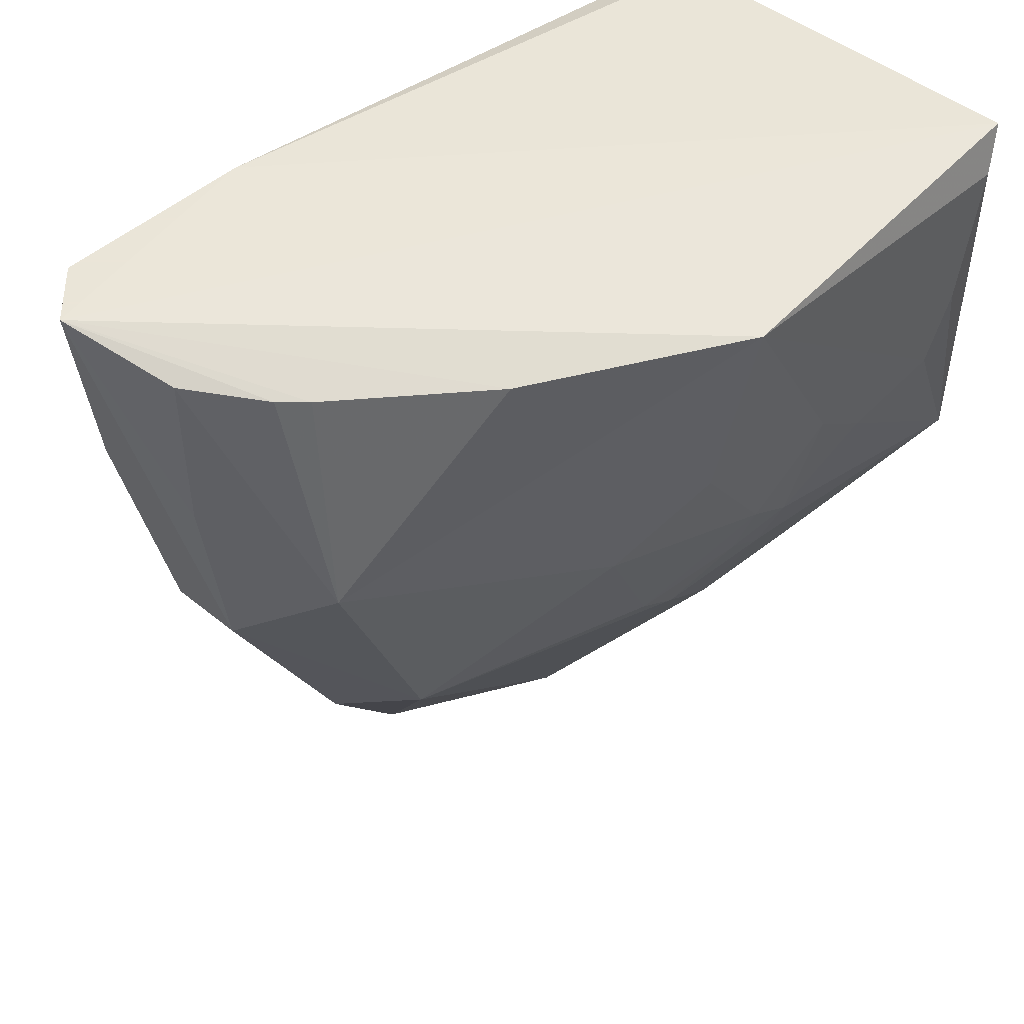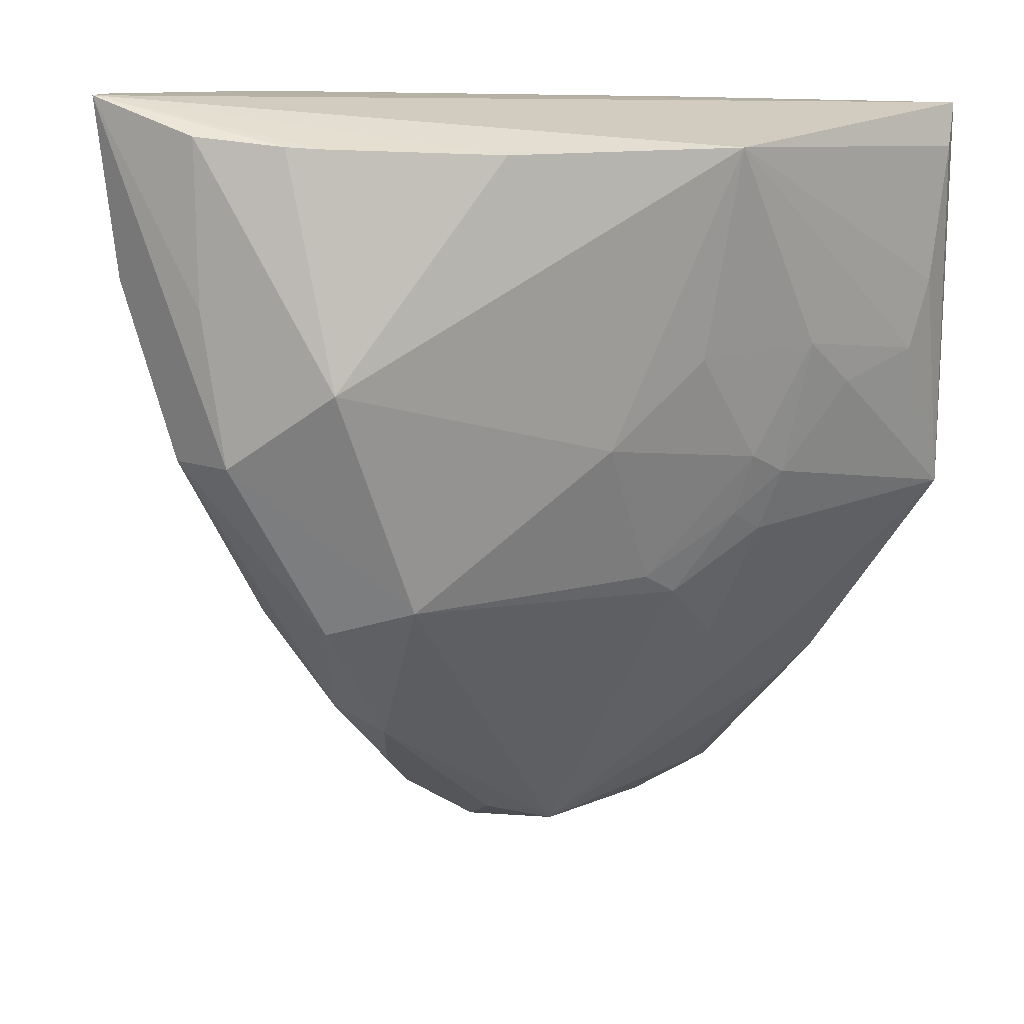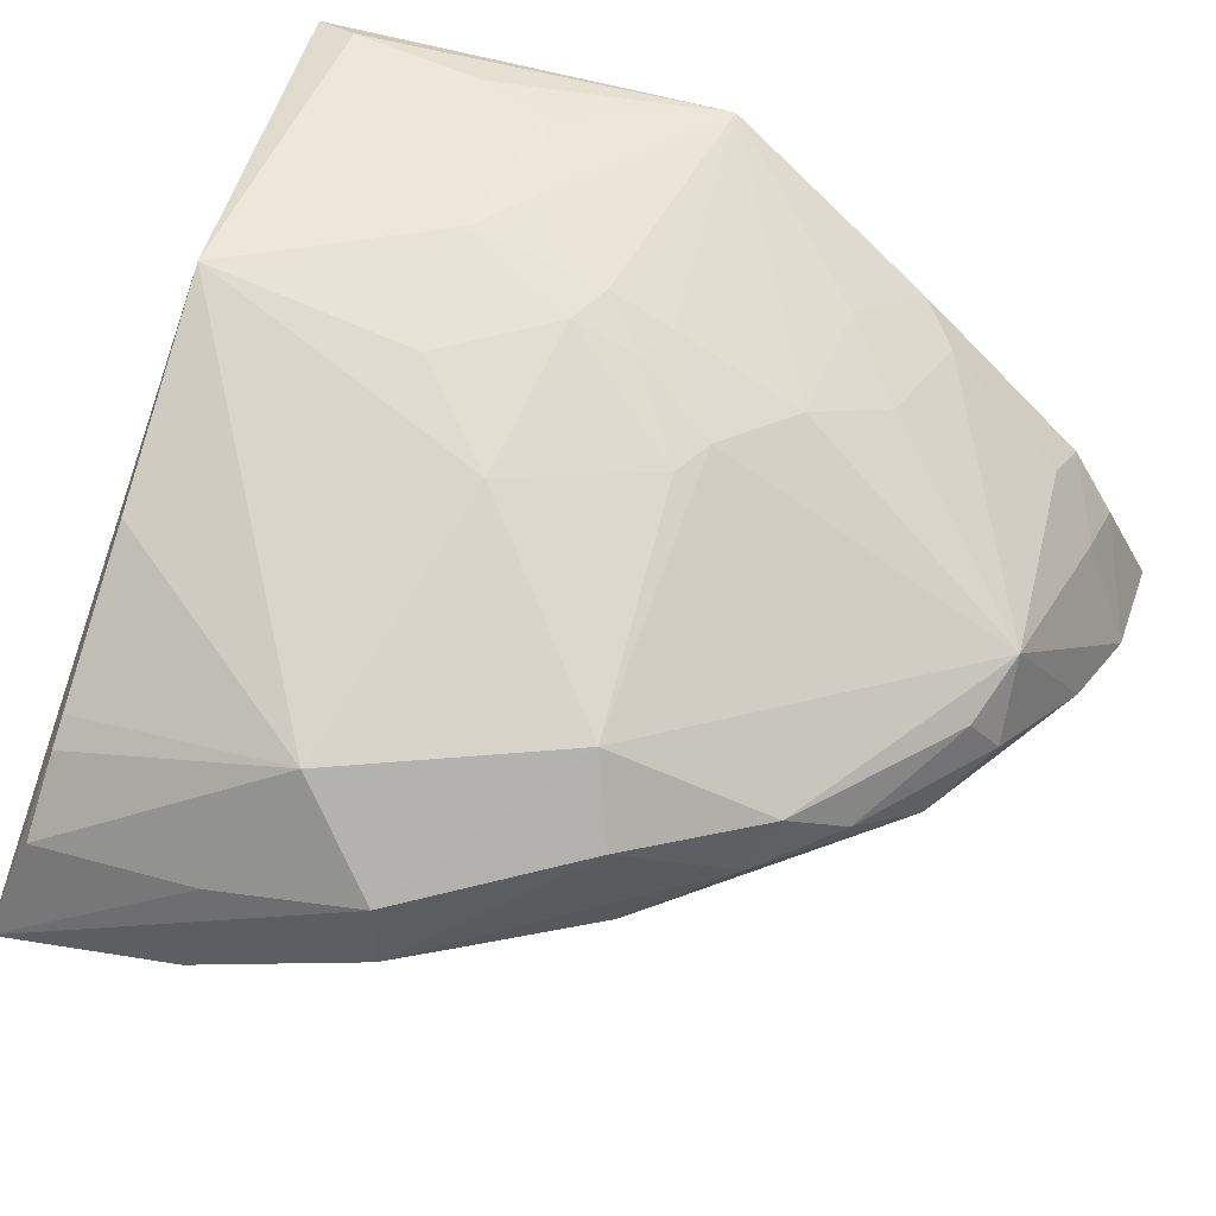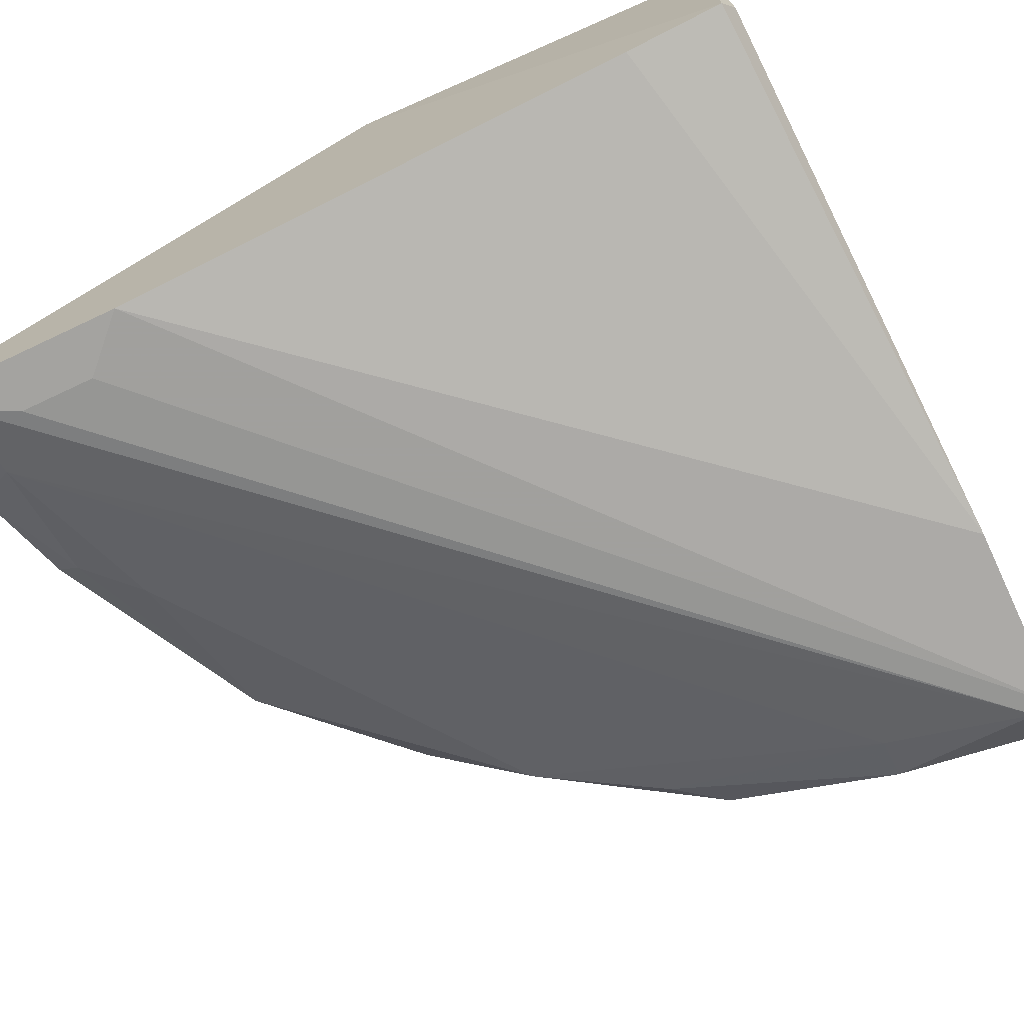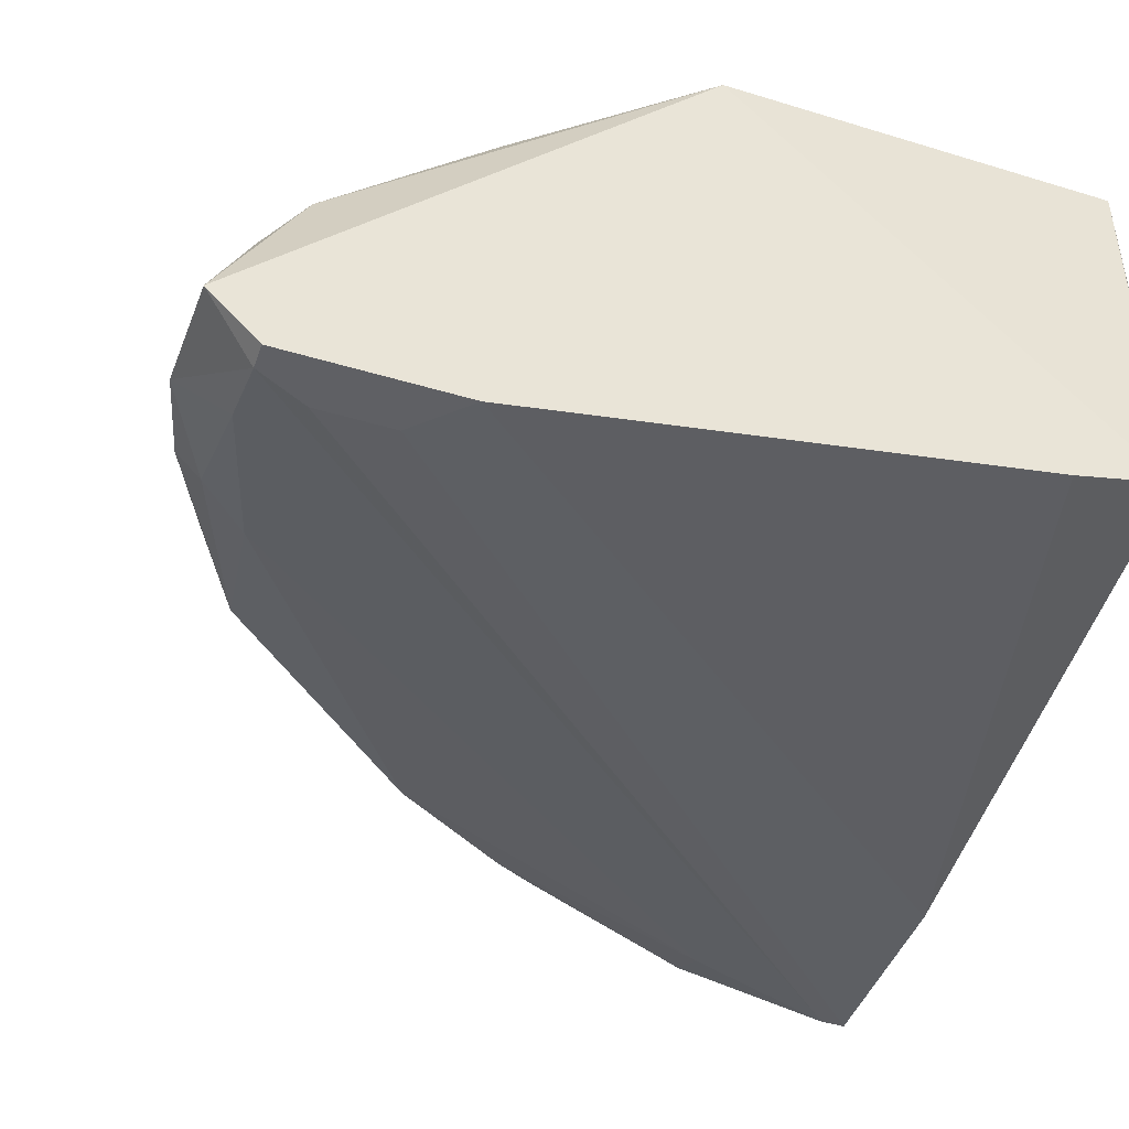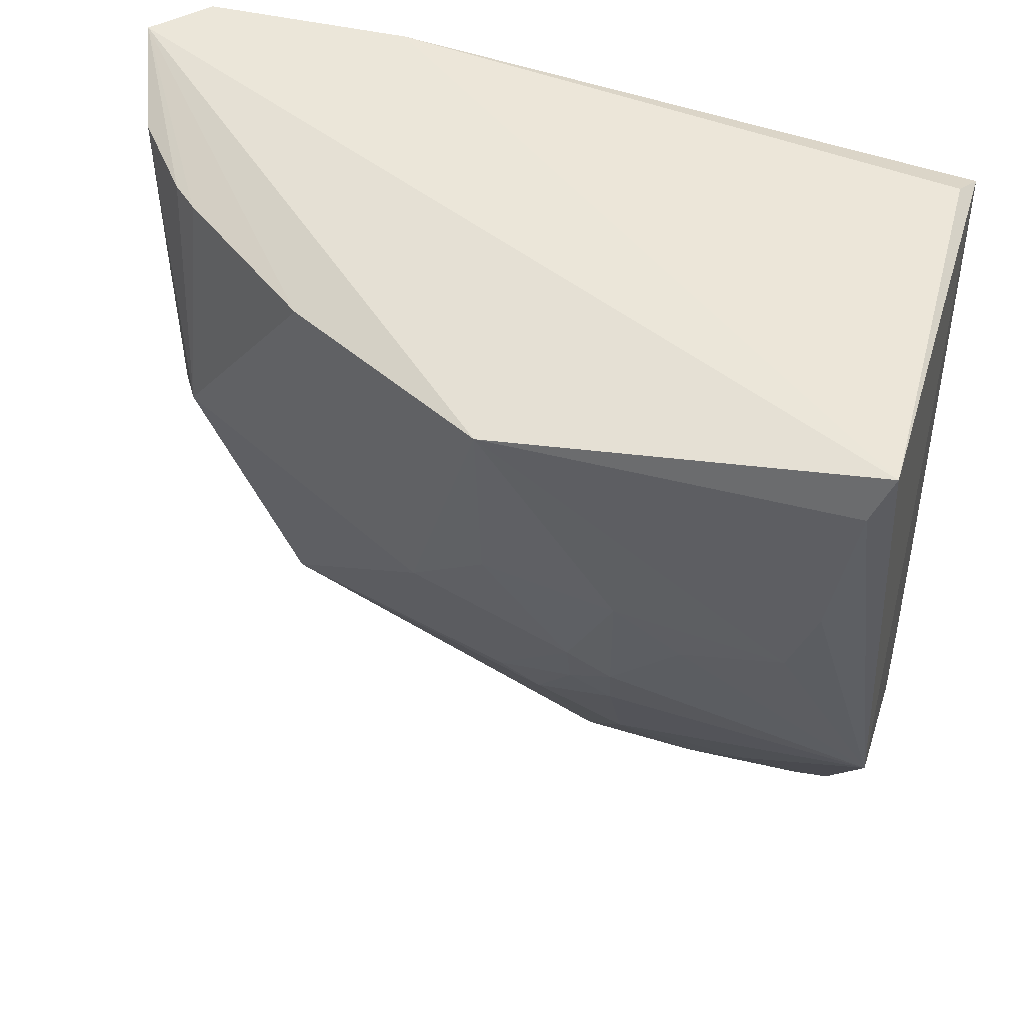
<metadata>
{"format":"obj","ext":"obj","renderer":"f3d","projection":"perspective","resolution":1024,"background":"white","views":[{"elev":45.5,"azim":-46.6,"up":"+Y"},{"elev":11.0,"azim":-45.8,"up":"+Y"},{"elev":48.1,"azim":-71.5,"up":"+Z"},{"elev":-72.8,"azim":115.2,"up":"+Z"},{"elev":-44.6,"azim":70.7,"up":"+Z"},{"elev":47.1,"azim":14.6,"up":"+Y"}]}
</metadata>
<code>
v -0.001346 -0.009255 0.04018
v -0.0358 -0.005815 0.02468
v -0.003235 -0.03906 0.01702
v 0.002912 0.002738 0.01948
v -0.02781 -0.02061 0.03054
v -0.01553 0.001509 0.04037
v -0.03519 0.003964 0.01702
v 0.002912 -0.03659 0.01333
v 0.002912 -0.01693 0.03914
v 0.002272 0.003285 0.03996
v -0.02904 -0.02184 0.02071
v -0.01307 -0.03536 0.02562
v 0.00116 -0.03495 0.02466
v 0.002912 -0.02799 0.01333
v -0.03214 0.001598 0.02911
v -0.0118 -0.01704 0.03709
v -0.03273 -0.009555 0.03054
v -0.01921 -0.0329 0.02071
v -0.02536 0.003964 0.01702
v -0.03027 -0.02184 0.02685
v -0.03765 0.003964 0.01948
v -0.03519 -0.01324 0.02194
v -0.002008 -0.03659 0.01456
v -0.009805 -0.0241 0.03402
v -0.000824 -0.02875 0.0312
v 0.002912 -0.03906 0.01579
v -0.01989 -0.013 0.03605
v -0.02536 -0.02799 0.02562
v 0.002284 0.003297 0.02092
v -0.03519 0.002738 0.01702
v -0.03519 -0.01324 0.02562
v -0.009264 -0.008355 0.0399
v 0.002912 -0.002181 0.01825
v -0.03594 0.002158 0.02465
v -0.02543 0.00128 0.03446
v 0.00045 -0.03413 0.01333
v -0.01553 -0.03536 0.02194
v 0.001272 0.001097 0.04046
v -0.01388 -0.02103 0.03495
v -0.02658 -0.02676 0.02317
v -0.03642 -0.00464 0.01948
v -0.01172 -0.01395 0.03825
v -0.01061 -0.03413 0.01702
v -0.002559 -0.03675 0.02253
v -0.006428 -0.02744 0.03215
v -0.03396 -0.00464 0.01825
v -0.008155 -0.03782 0.01825
v 0.000914 -0.02696 0.03245
v -0.001557 -0.03445 0.02583
v 0.00045 -0.03044 0.01333
v 0.001681 -0.03659 0.01333
v -0.01581 -0.008722 0.03836
v -0.009769 -0.01804 0.0371
v -0.008155 -0.03659 0.01702
v 1.3e-05 -0.005771 0.04037
v -0.0159 -0.01999 0.03483
v -0.009572 -0.01495 0.03839
v -0.01676 -0.03413 0.0244
v -0.0229 -0.03044 0.02317
v -0.03273 -0.0157 0.02071
v 0.001017 -0.03705 0.02134
v -0.003165 -0.02438 0.03431
v -0.03331 0.001699 0.02802
v -0.006121 -0.01058 0.03979
f 32 57 64
f 8 4 9
f 9 4 10
f 4 8 14
f 14 7 19
f 6 10 21
f 10 19 21
f 19 7 21
f 8 9 26
f 9 13 26
f 17 5 27
f 6 17 27
f 12 5 28
f 5 20 28
f 10 4 29
f 4 19 29
f 19 10 29
f 21 7 30
f 17 2 31
f 5 17 31
f 20 5 31
f 2 21 31
f 22 20 31
f 1 6 32
f 4 14 33
f 19 4 33
f 14 19 33
f 2 17 34
f 21 2 34
f 17 6 35
f 15 17 35
f 6 21 35
f 21 15 35
f 14 8 36
f 30 7 36
f 10 6 38
f 9 10 38
f 5 12 39
f 12 24 39
f 11 18 40
f 22 11 40
f 20 22 40
f 28 20 40
f 21 30 41
f 31 21 41
f 22 31 41
f 18 11 43
f 12 3 44
f 24 12 45
f 12 25 45
f 30 23 46
f 41 30 46
f 43 11 46
f 23 43 46
f 3 12 47
f 12 37 47
f 37 18 47
f 13 9 48
f 25 13 48
f 13 25 49
f 25 12 49
f 12 44 49
f 44 13 49
f 7 14 50
f 36 7 50
f 14 36 50
f 3 23 51
f 26 3 51
f 8 26 51
f 23 30 51
f 36 8 51
f 30 36 51
f 6 27 52
f 32 6 52
f 27 42 52
f 42 32 52
f 24 9 53
f 16 39 53
f 39 24 53
f 23 3 54
f 18 43 54
f 43 23 54
f 3 47 54
f 47 18 54
f 6 1 55
f 1 9 55
f 38 6 55
f 9 38 55
f 27 5 56
f 5 39 56
f 39 16 56
f 16 42 56
f 42 27 56
f 42 16 57
f 32 42 57
f 53 9 57
f 16 53 57
f 12 28 58
f 37 12 58
f 37 58 59
f 18 37 59
f 40 18 59
f 28 40 59
f 58 28 59
f 11 22 60
f 22 41 60
f 46 11 60
f 41 46 60
f 3 26 61
f 26 13 61
f 44 3 61
f 13 44 61
f 9 24 62
f 24 45 62
f 45 25 62
f 48 9 62
f 25 48 62
f 17 15 63
f 15 21 63
f 34 17 63
f 21 34 63
f 9 1 64
f 1 32 64
f 57 9 64

</code>
